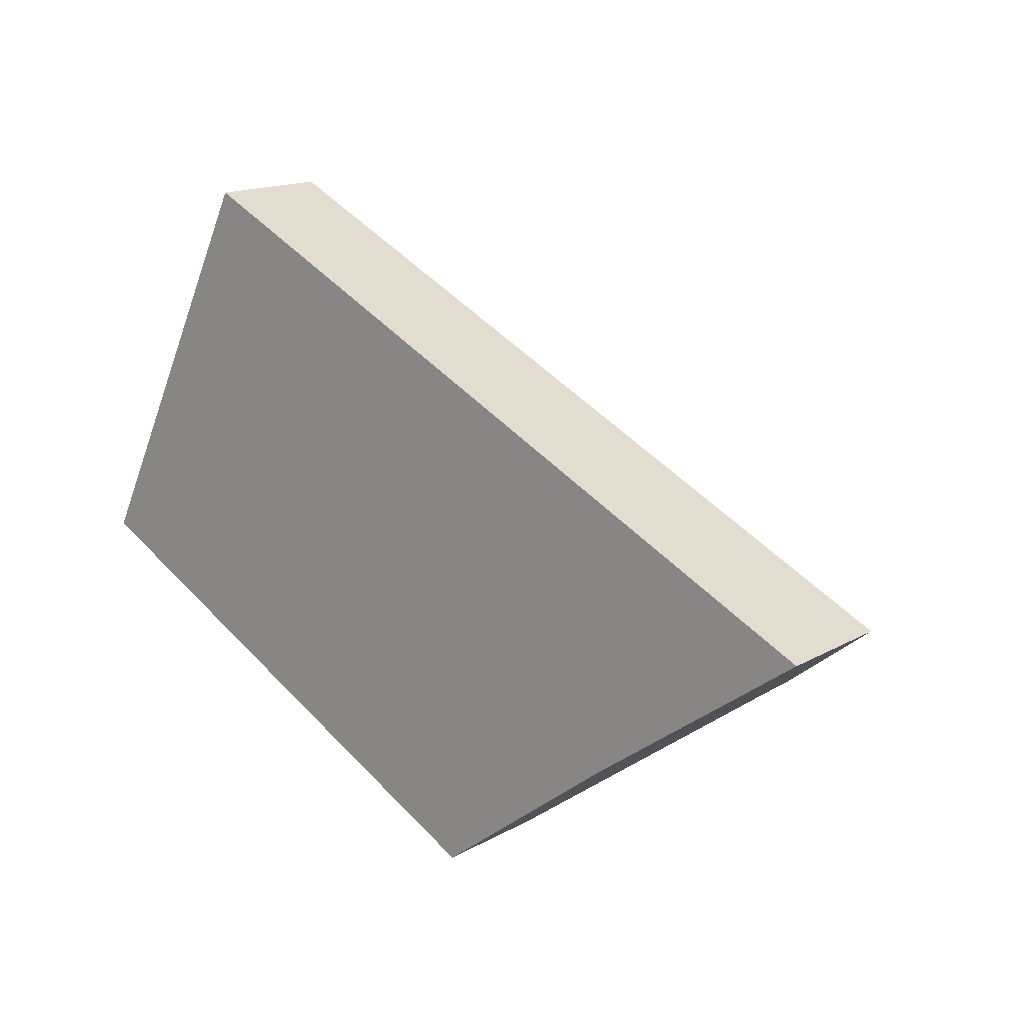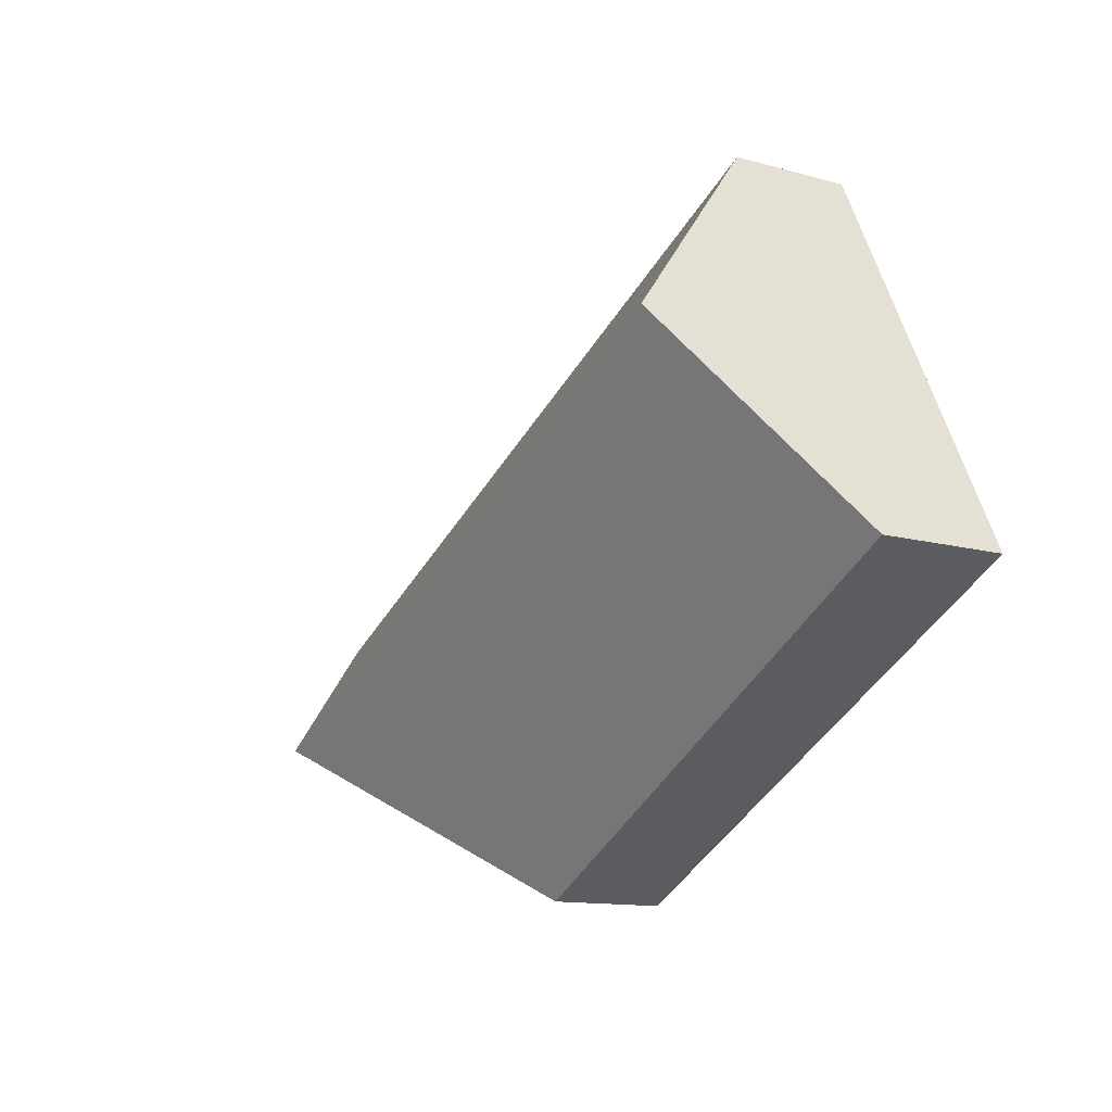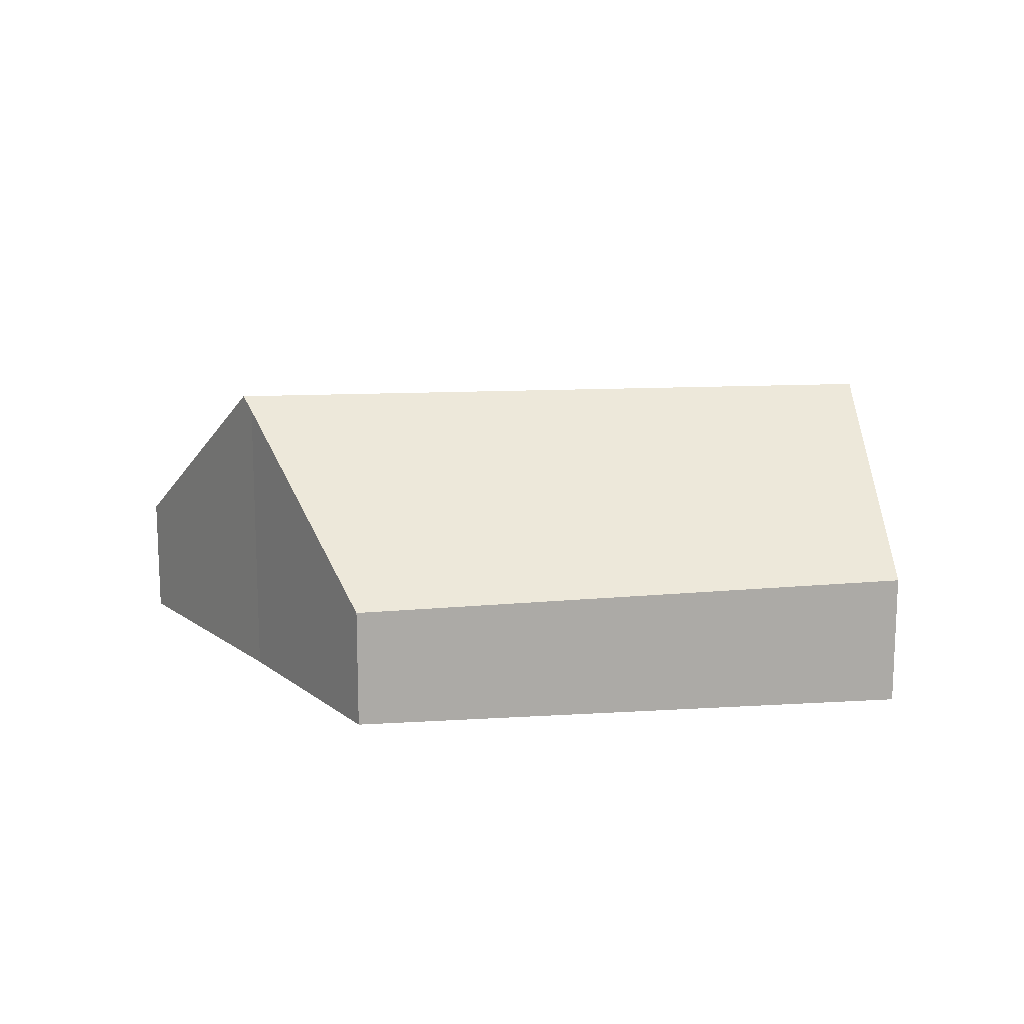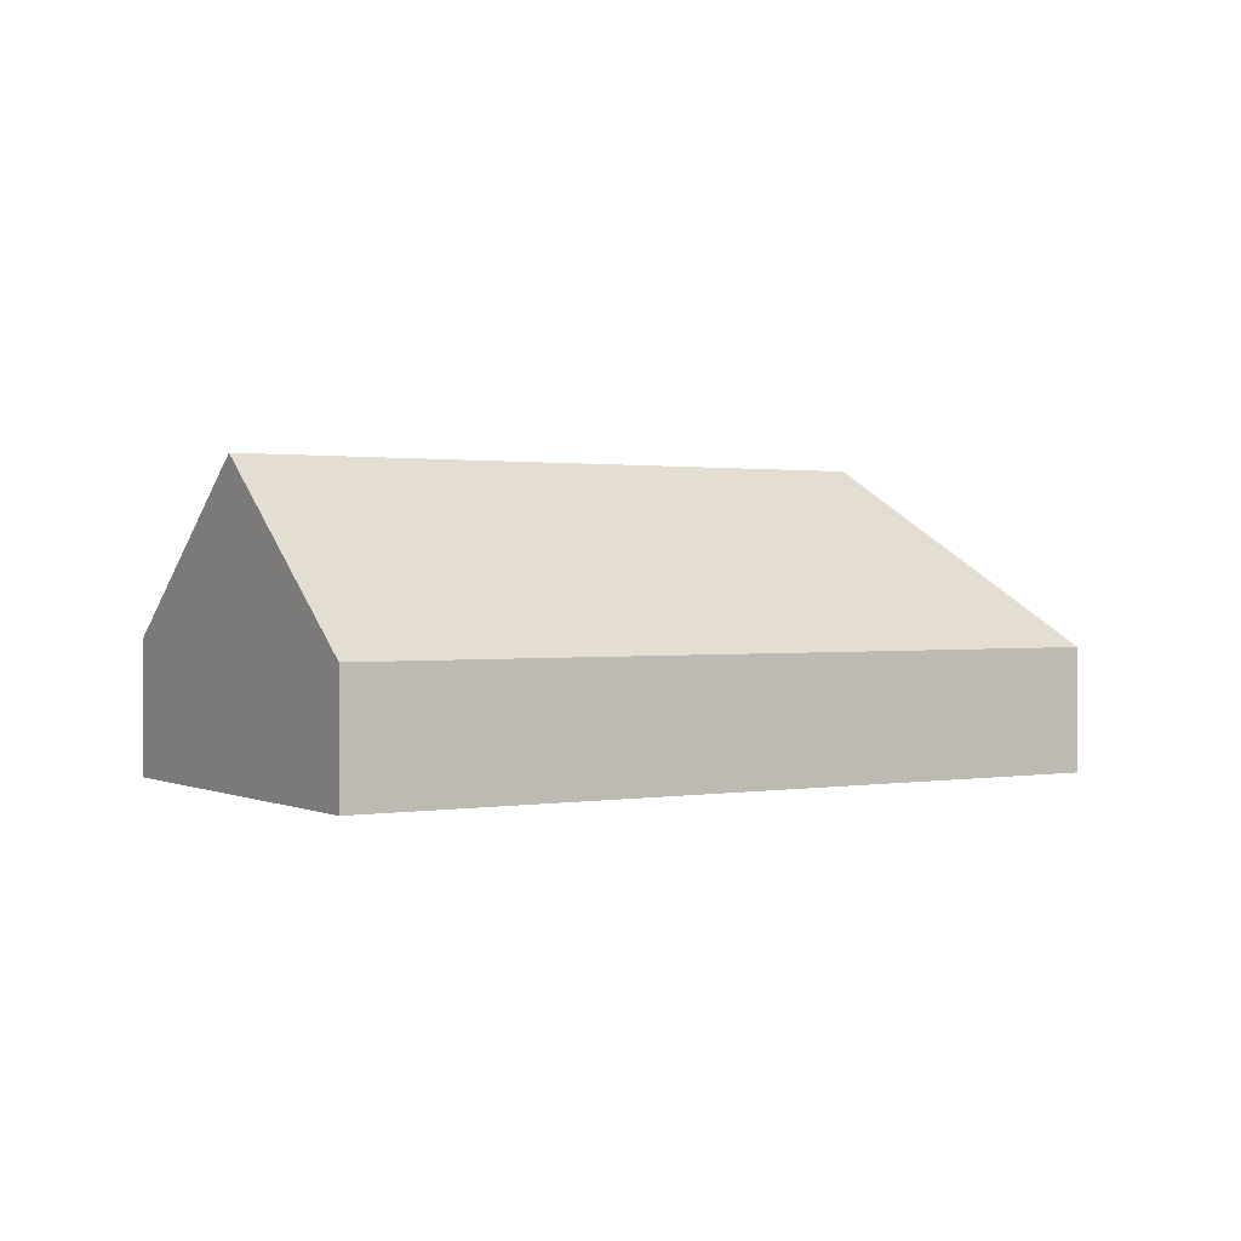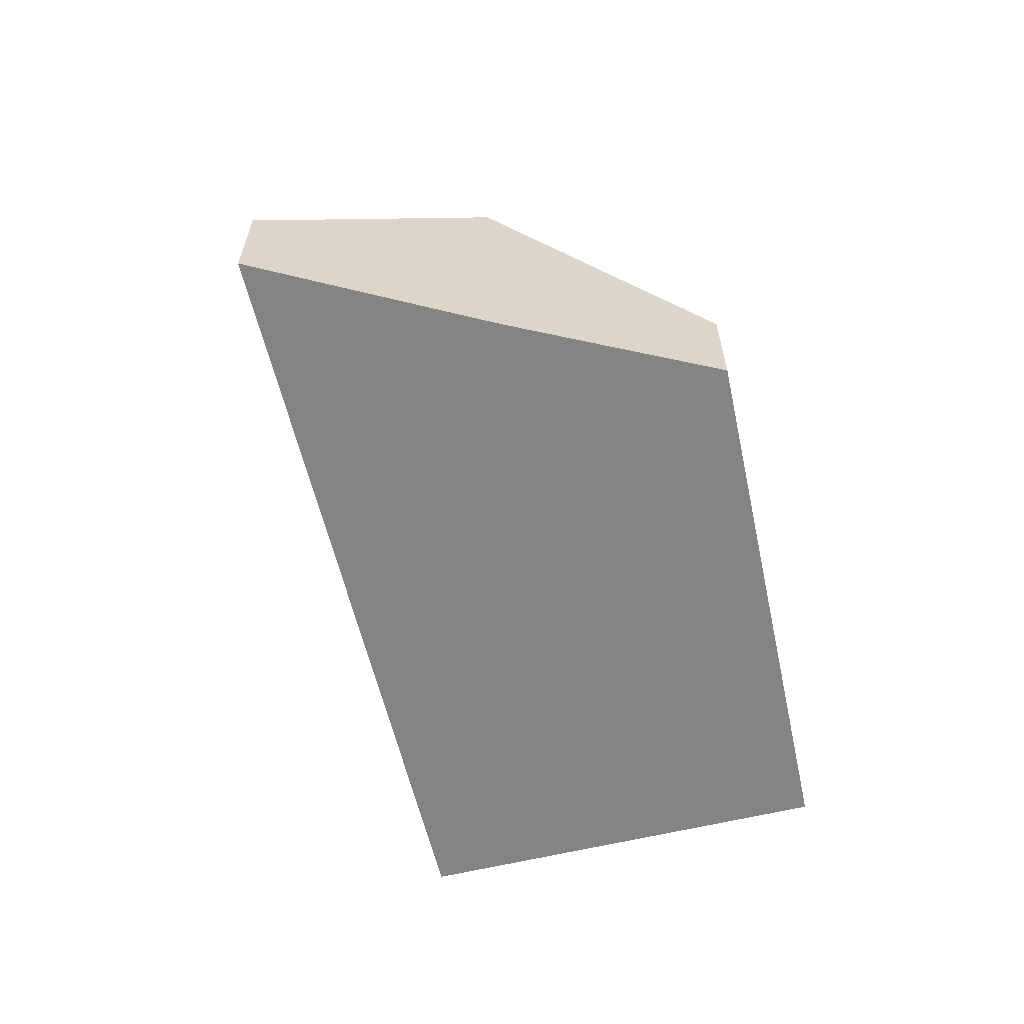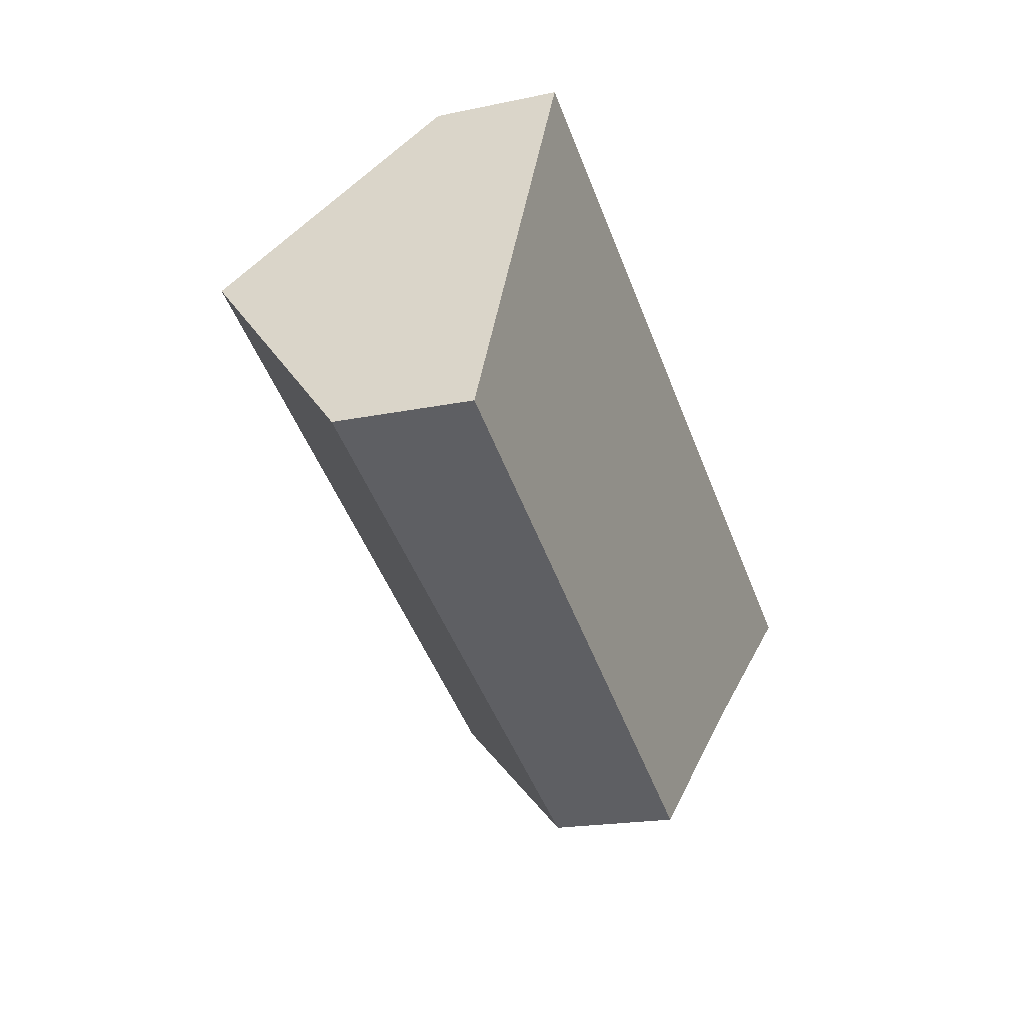
<metadata>
{"format":"obj","ext":"obj","renderer":"f3d","projection":"perspective","resolution":1024,"background":"white","views":[{"elev":15.7,"azim":40.5,"up":"+Z"},{"elev":-12.4,"azim":-123.0,"up":"+Z"},{"elev":14.4,"azim":-160.0,"up":"+Y"},{"elev":1.0,"azim":-6.0,"up":"+Y"},{"elev":-61.4,"azim":129.9,"up":"+Y"},{"elev":-18.7,"azim":-67.9,"up":"+Z"}]}
</metadata>
<code>
v  14.01 5.998 -2.175
v  3.834 2.455 7.793
v  18.07 2.455 0.786
v  1.962 5.831 3.988
v  1.869 5.998 3.799
v  13.72 5.742 -2.389
v  9.996 2.388 -5.254
v  0 2.628 1.609e-16
v  0 0 0
v  9.996 3.217e-16 -5.254
v  1.869 -2.326e-16 3.799
v  1.962 -2.442e-16 3.988
v  3.834 -4.772e-16 7.793
v  18.07 -4.813e-17 0.786
v  13.72 1.463e-16 -2.389
v  14.01 1.332e-16 -2.175
g defaultobject
f 1 2 3
f 2 1 4
f 4 1 5
f 6 5 1
f 5 6 7
f 5 7 8
f 7 9 8
f 9 7 10
f 9 5 8
f 5 9 11
f 5 11 4
f 4 11 2
f 2 11 12
f 2 12 13
f 13 3 2
f 3 13 14
f 15 7 6
f 7 15 10
f 14 1 3
f 1 14 16
f 1 16 6
f 6 16 15
f 12 14 13
f 14 12 11
f 14 11 9
f 14 9 16
f 16 9 15
f 15 9 10

</code>
